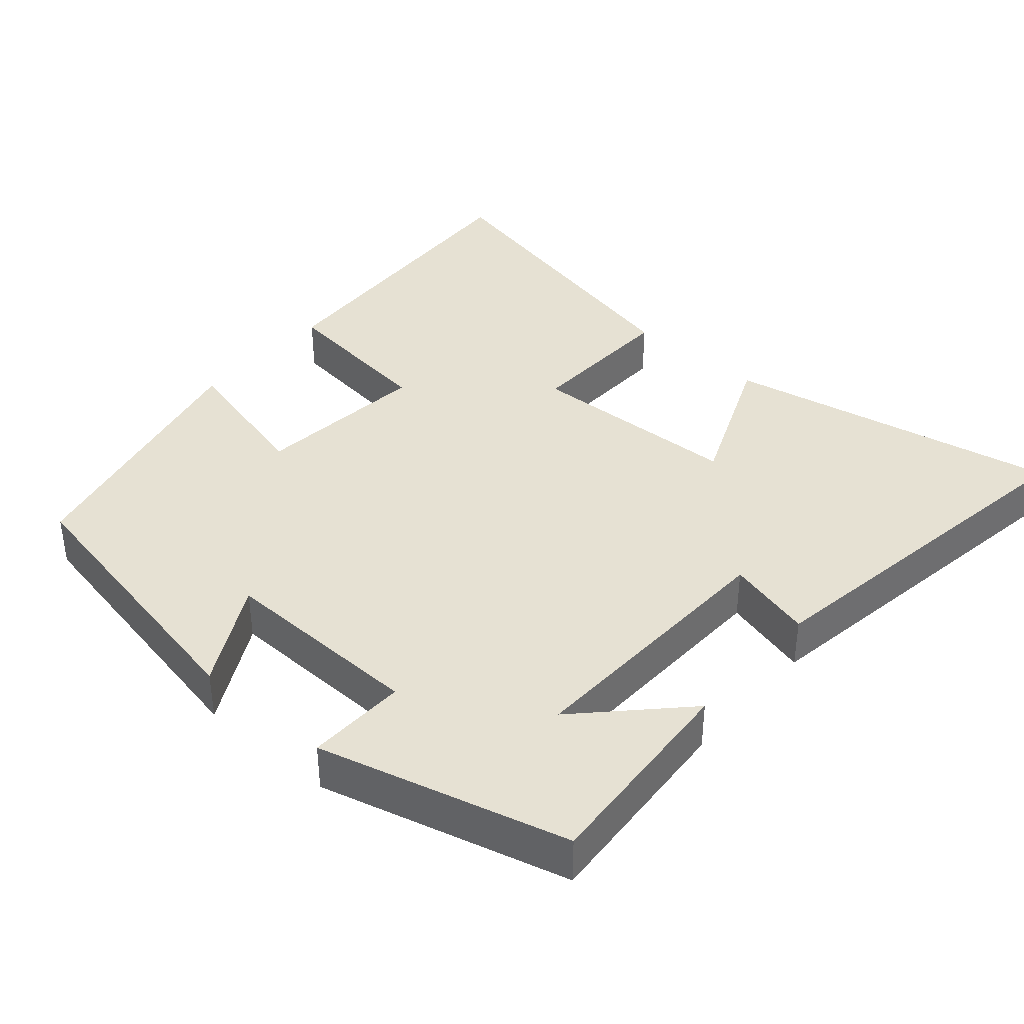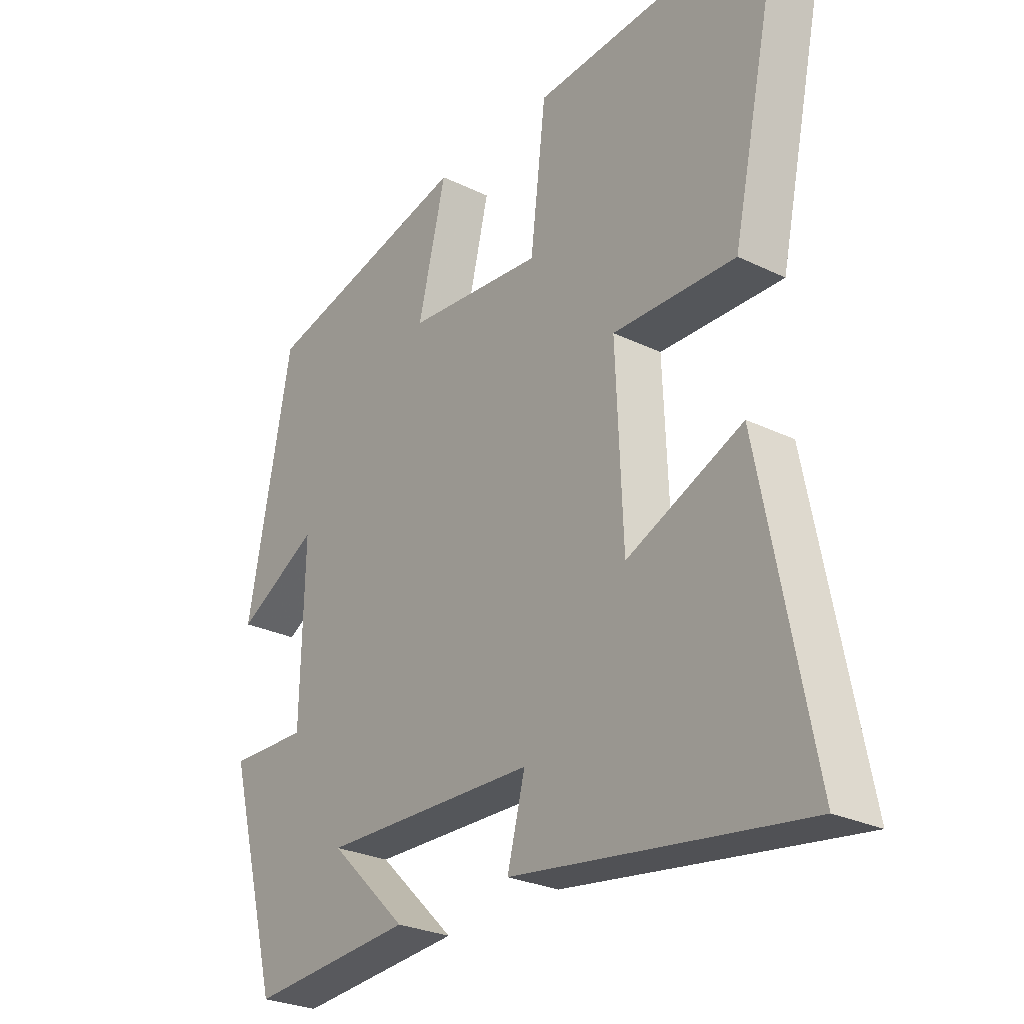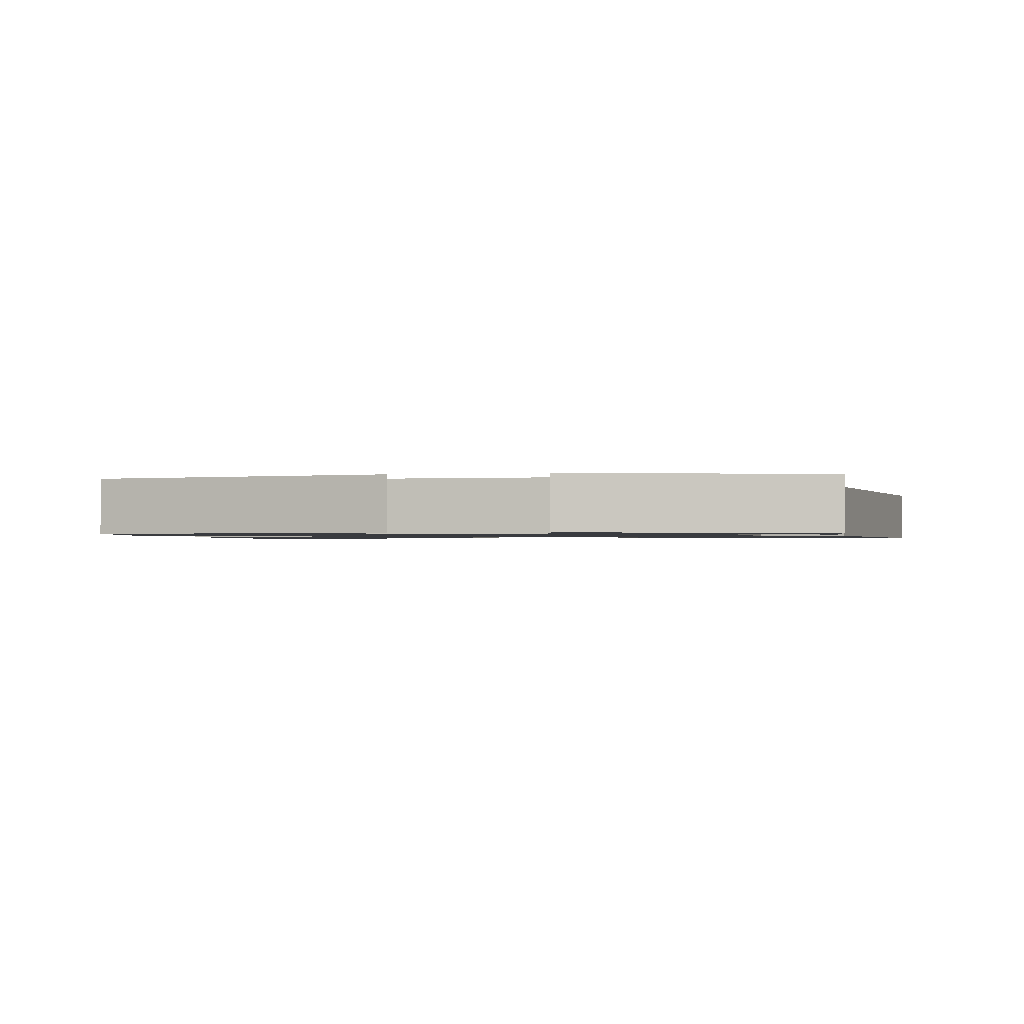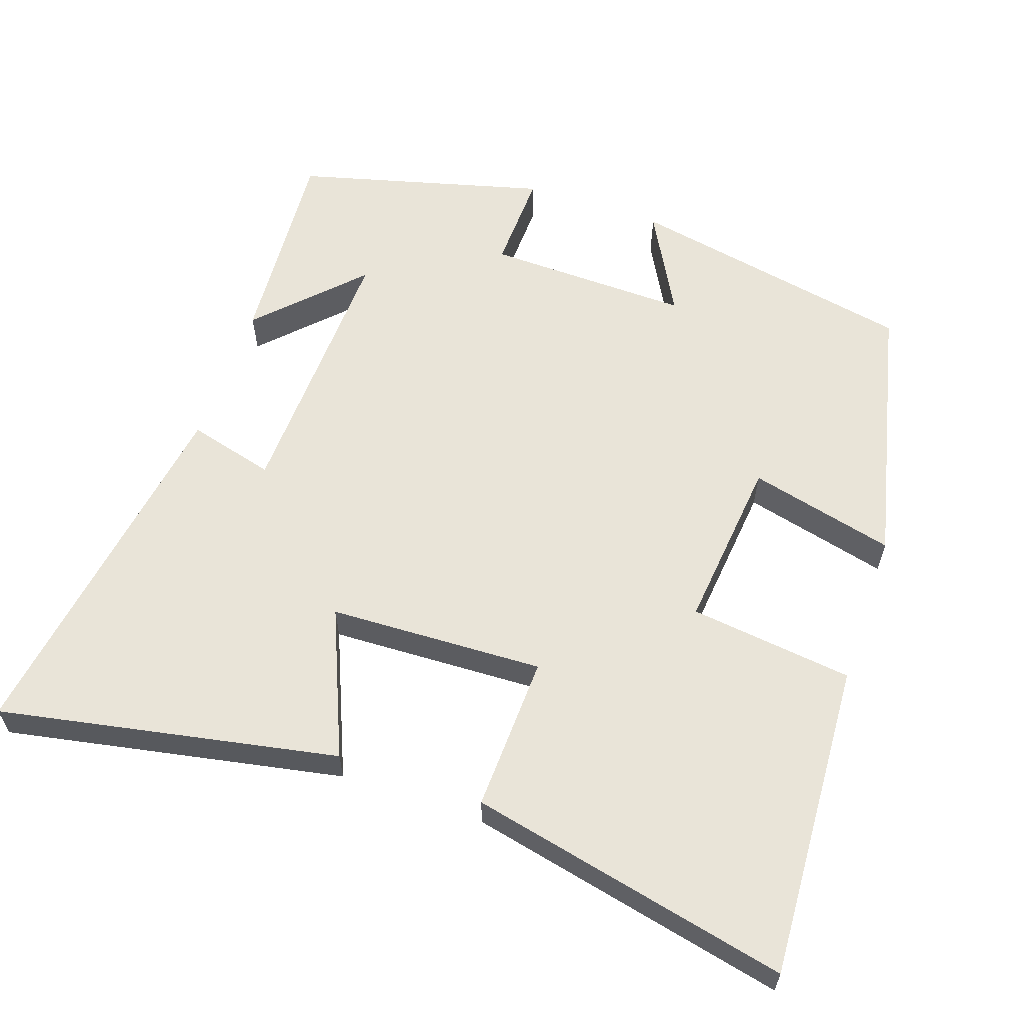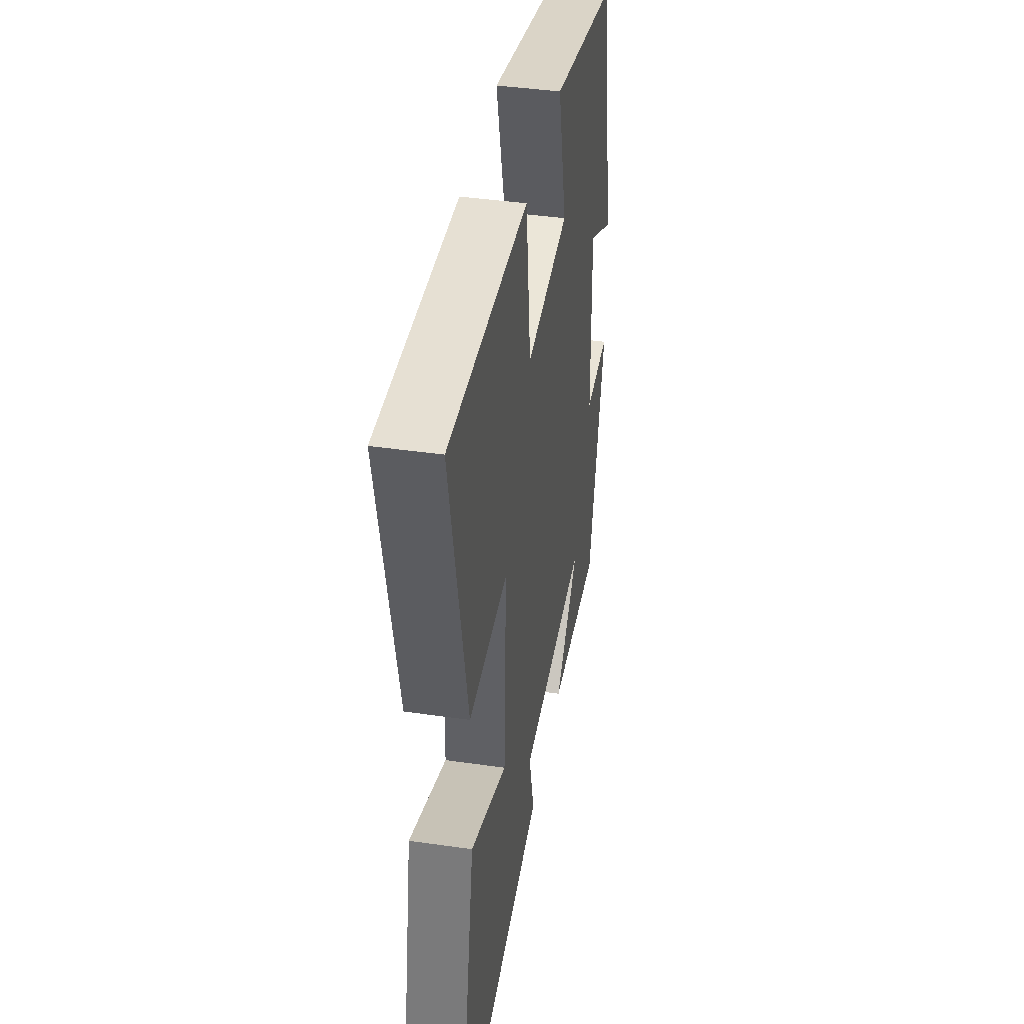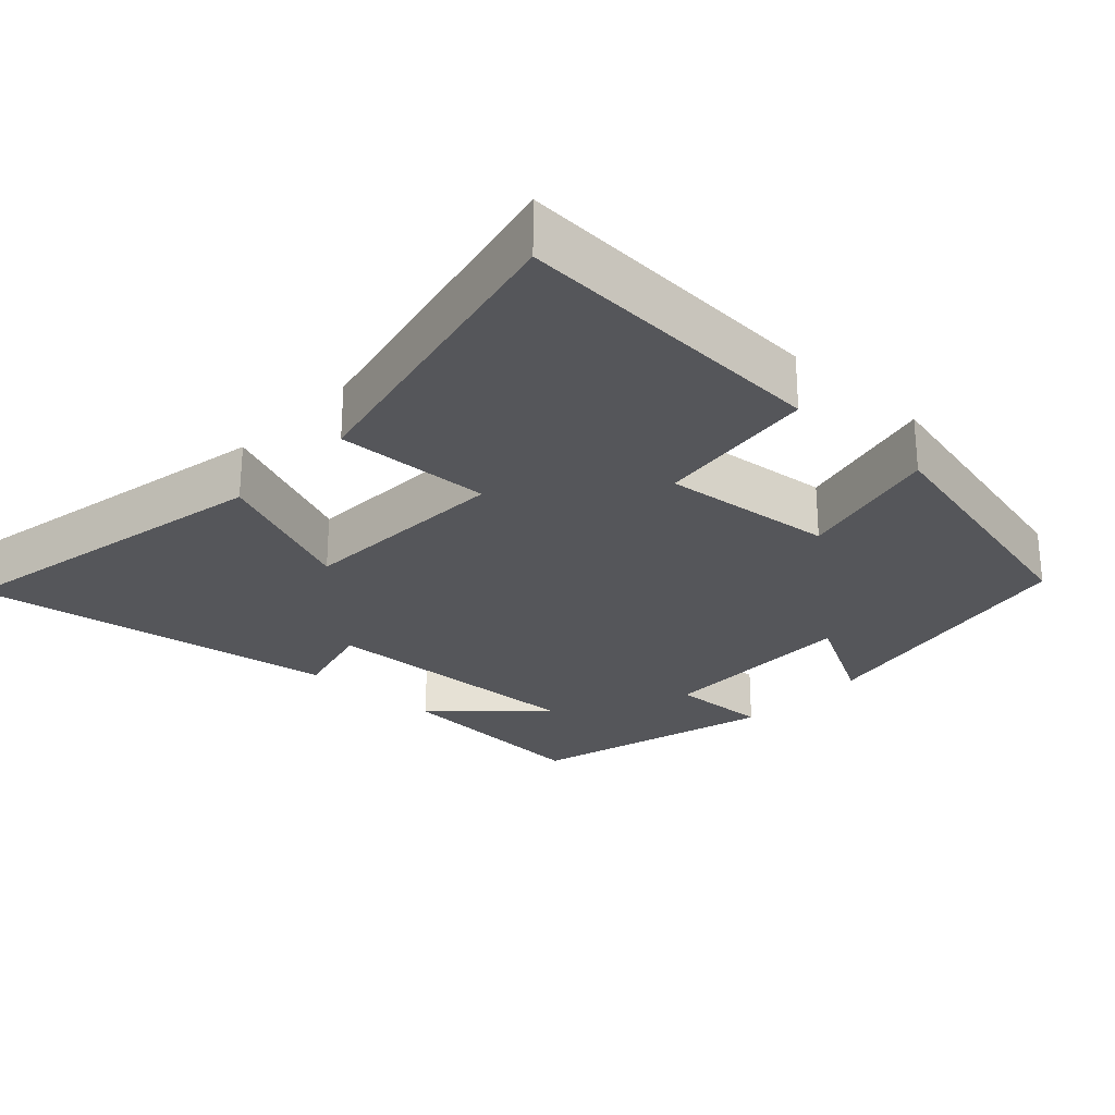
<metadata>
{"format":"obj","ext":"obj","renderer":"f3d","projection":"perspective","resolution":1024,"background":"white","views":[{"elev":38.7,"azim":131.1,"up":"+Y"},{"elev":-27.2,"azim":-126.9,"up":"+Z"},{"elev":-1.1,"azim":101.3,"up":"+Y"},{"elev":60.0,"azim":-70.9,"up":"+Y"},{"elev":41.5,"azim":-80.1,"up":"+Z"},{"elev":-25.8,"azim":-43.0,"up":"+Y"}]}
</metadata>
<code>
v -0.595 0.07 0.525
v -0.161 0.07 0.5
v -0.134 0.07 0.276
v 0.104 0.07 0.3
v 0.055 0.07 0.5
v 0.423 0.07 0.414
v 0.5 0.07 0.018
v 0.357 0.07 0.096
v 0.363 0.07 -0.184
v 0.5 0.07 -0.18
v 0.409 0.07 -0.521
v 0.122 0.07 -0.5
v 0.257 0.07 -0.369
v -0.117 0.07 -0.381
v -0.086 0.07 -0.5
v -0.59 0.07 -0.576
v -0.5 0.07 -0.114
v -0.299 0.07 -0.199
v -0.287 0.07 0.095
v -0.5 0.07 0.088
v -0.595 0 0.525
v -0.161 0 0.5
v -0.134 0 0.276
v 0.104 0 0.3
v 0.055 0 0.5
v 0.423 0 0.414
v 0.5 0 0.018
v 0.357 0 0.096
v 0.363 0 -0.184
v 0.5 0 -0.18
v 0.409 0 -0.521
v 0.122 0 -0.5
v 0.257 0 -0.369
v -0.117 0 -0.381
v -0.086 0 -0.5
v -0.59 0 -0.576
v -0.5 0 -0.114
v -0.299 0 -0.199
v -0.287 0 0.095
v -0.5 0 0.088
f 19 20 1 2
f 18 19 2 3
f 15 16 17 18
f 14 15 18
f 13 14 18 3
f 10 11 12 13
f 9 10 13
f 8 9 13 3
f 5 6 7 8
f 4 5 8
f 3 4 8
f 22 21 40 39
f 23 22 39 38
f 38 37 36 35
f 38 35 34
f 23 38 34 33
f 33 32 31 30
f 33 30 29
f 23 33 29 28
f 28 27 26 25
f 28 25 24
f 28 24 23
f 1 21 22 2
f 2 22 23 3
f 3 23 24 4
f 4 24 25 5
f 5 25 26 6
f 6 26 27 7
f 7 27 28 8
f 8 28 29 9
f 9 29 30 10
f 10 30 31 11
f 11 31 32 12
f 12 32 33 13
f 13 33 34 14
f 14 34 35 15
f 15 35 36 16
f 16 36 37 17
f 17 37 38 18
f 18 38 39 19
f 19 39 40 20
f 20 40 21 1

</code>
